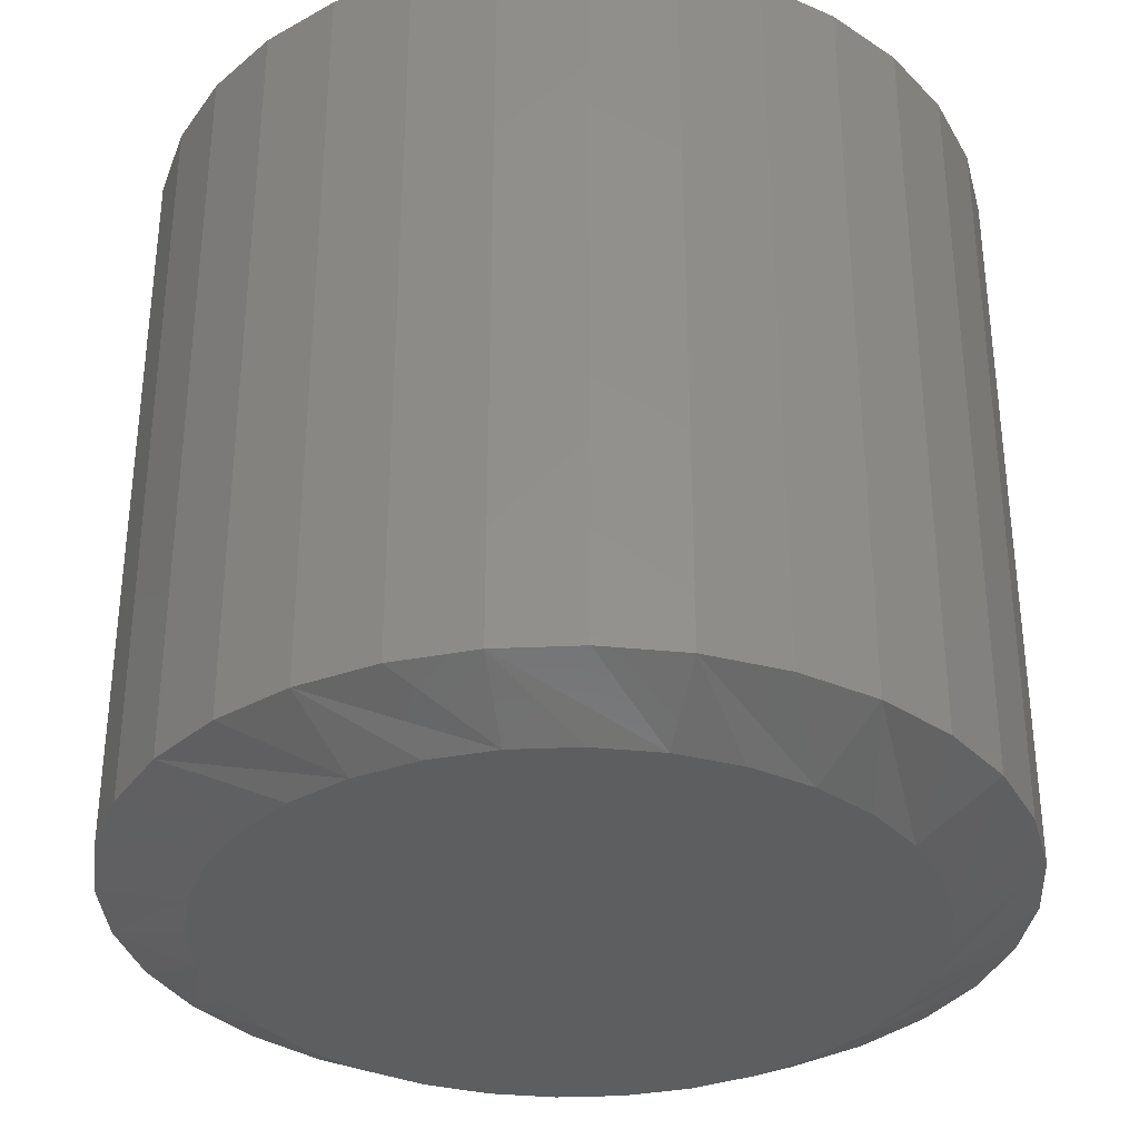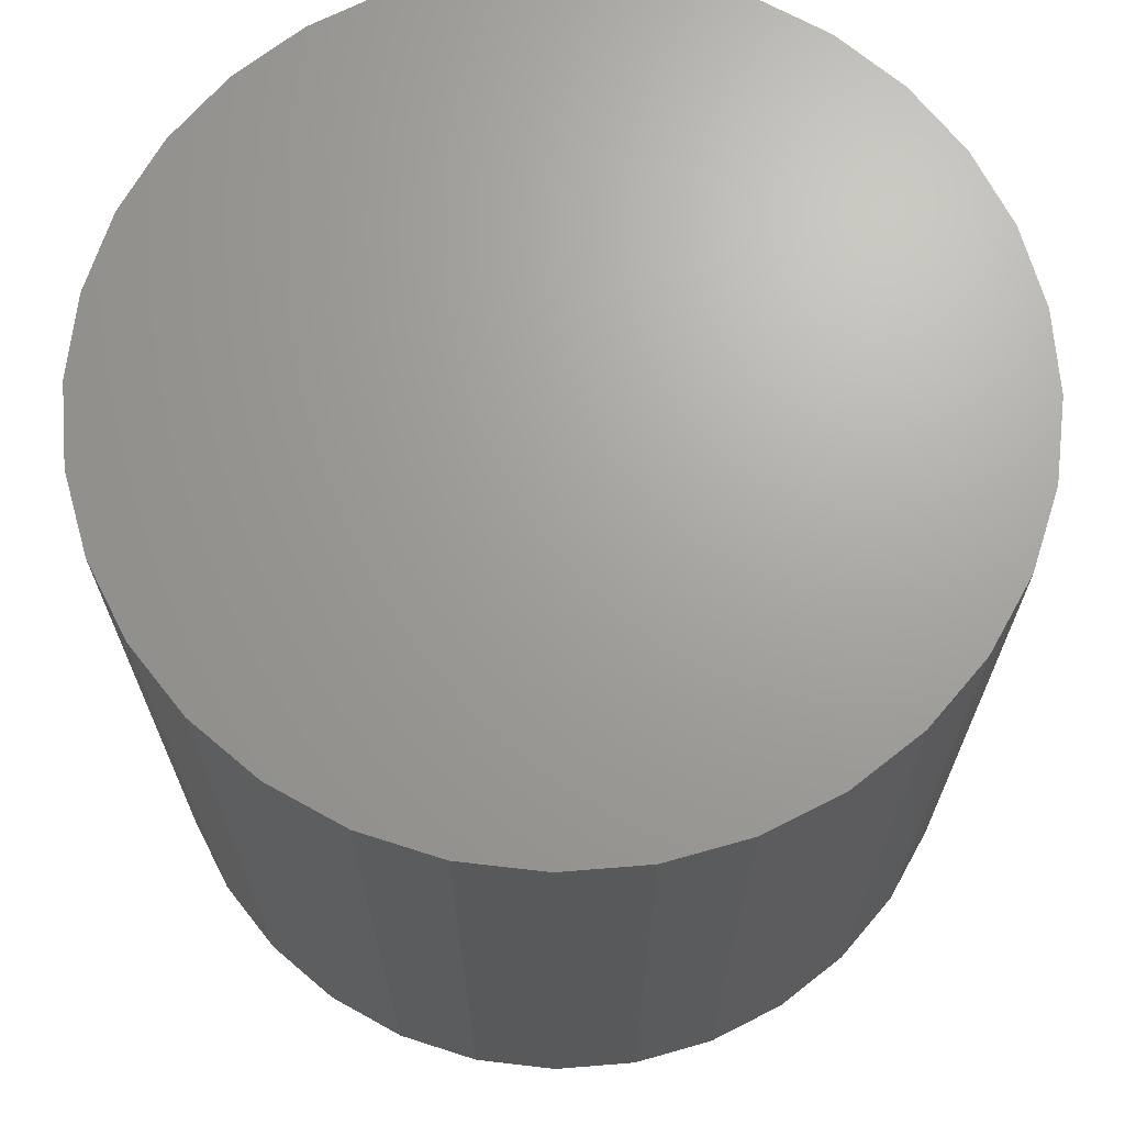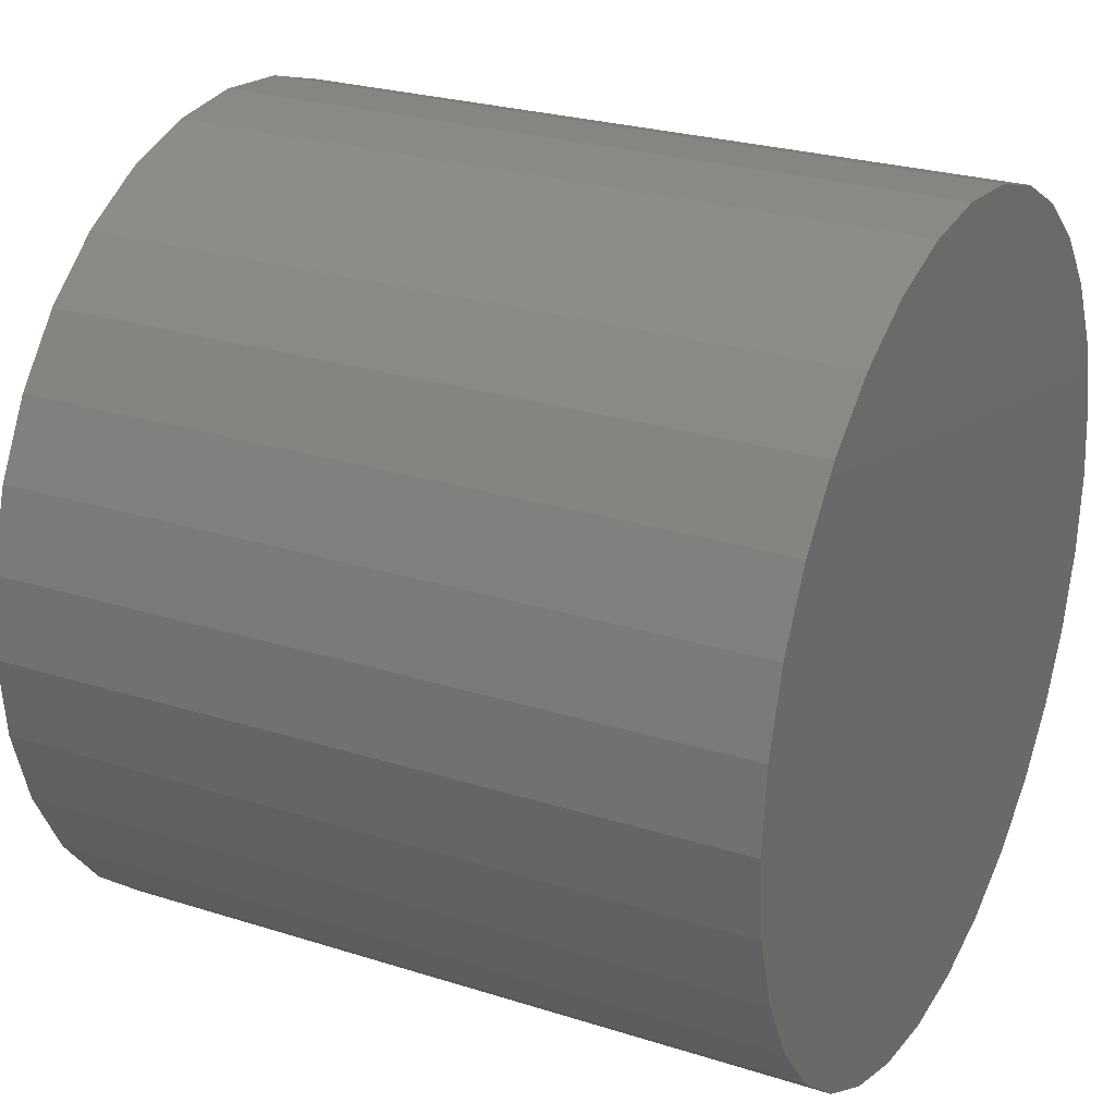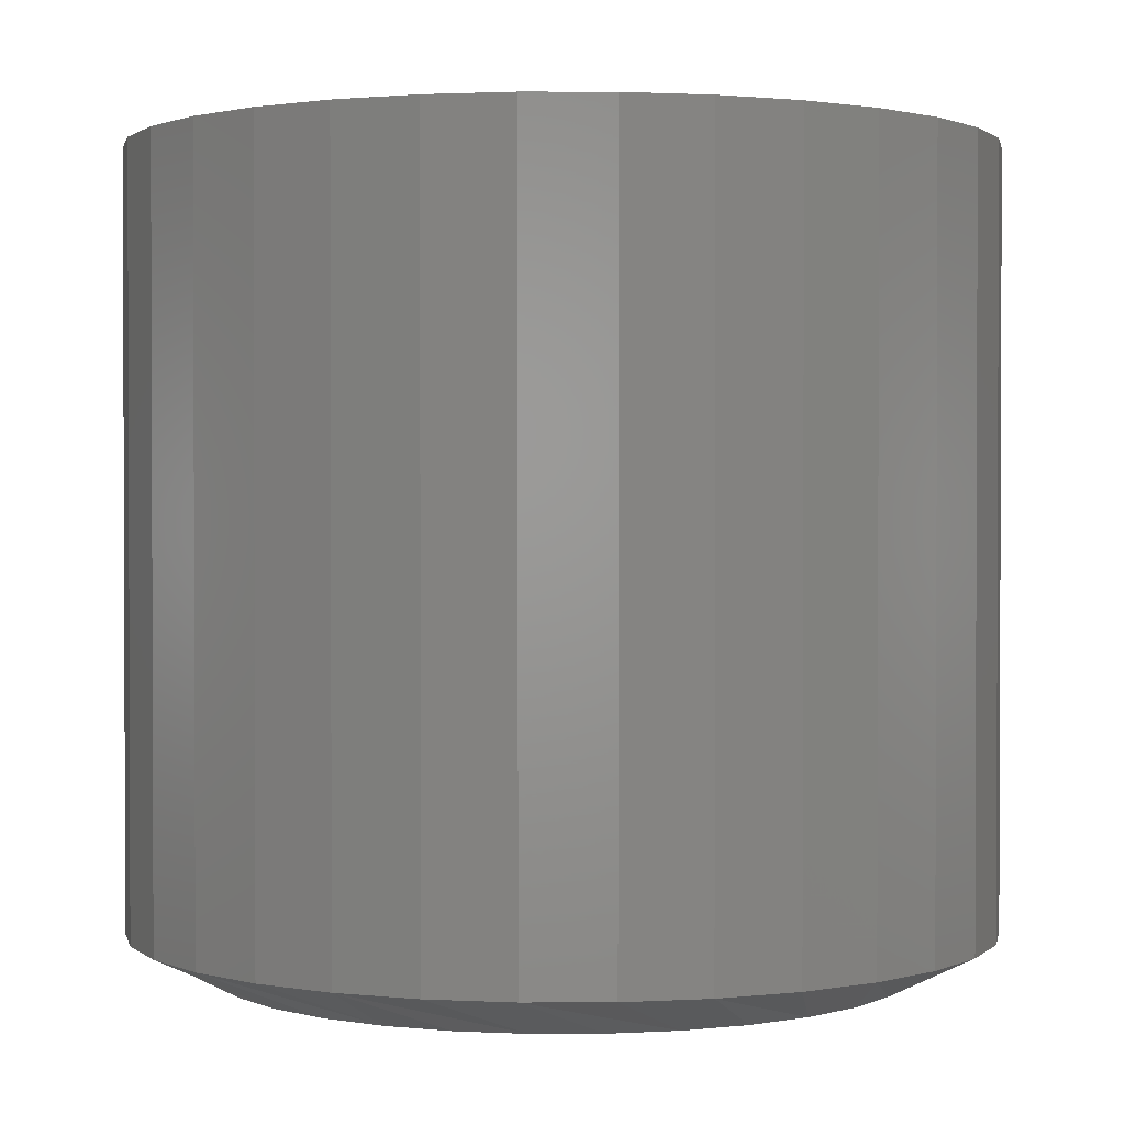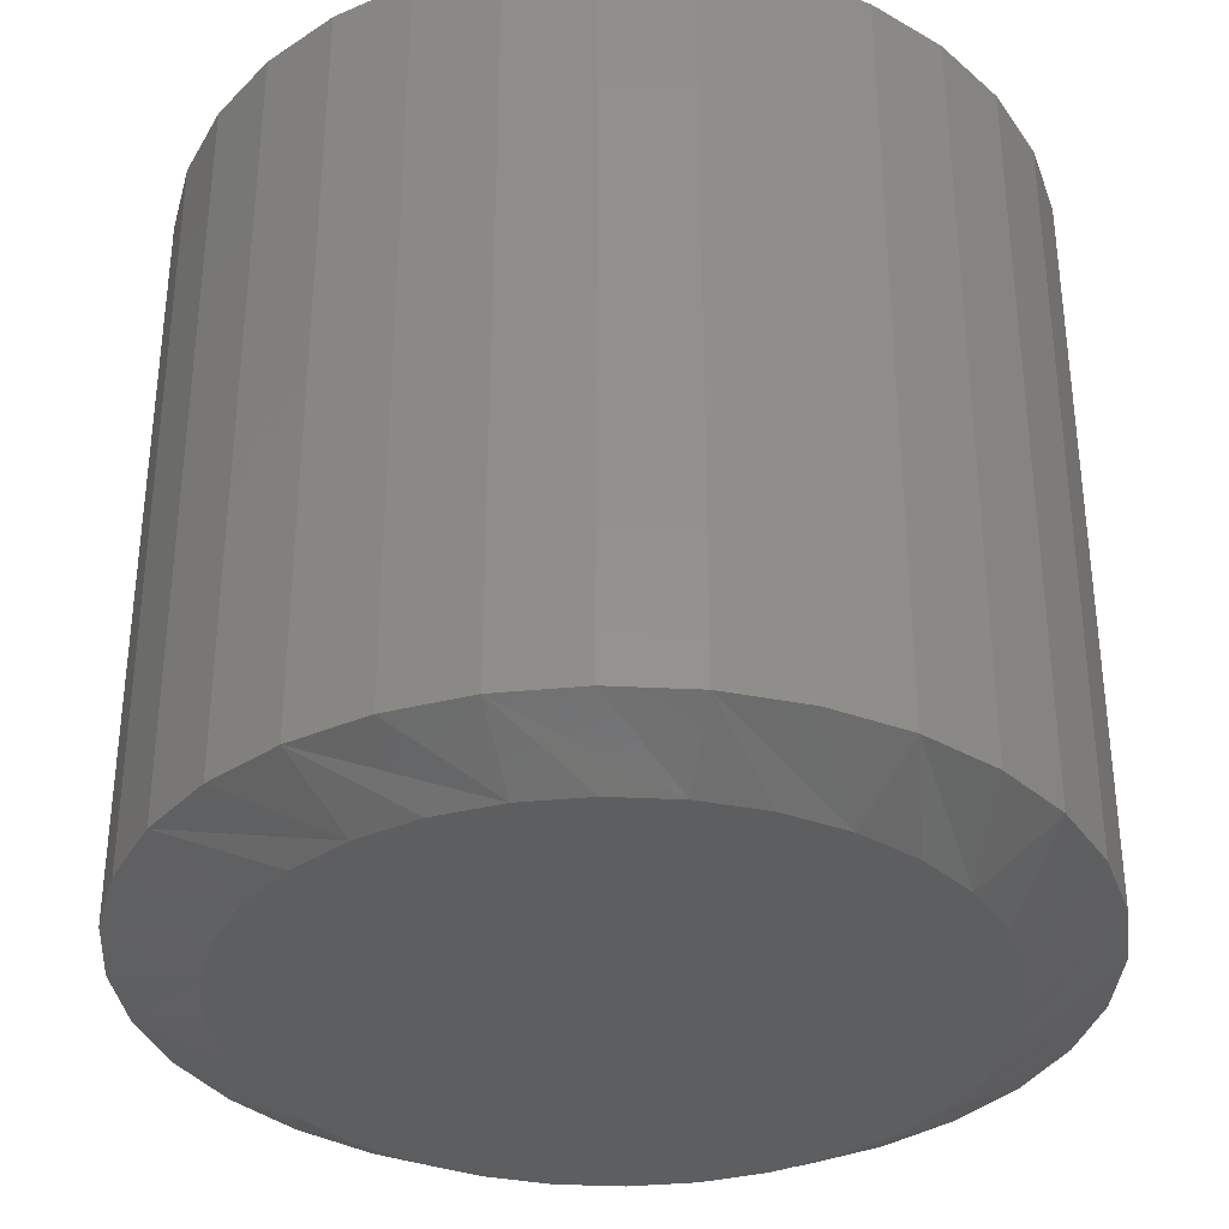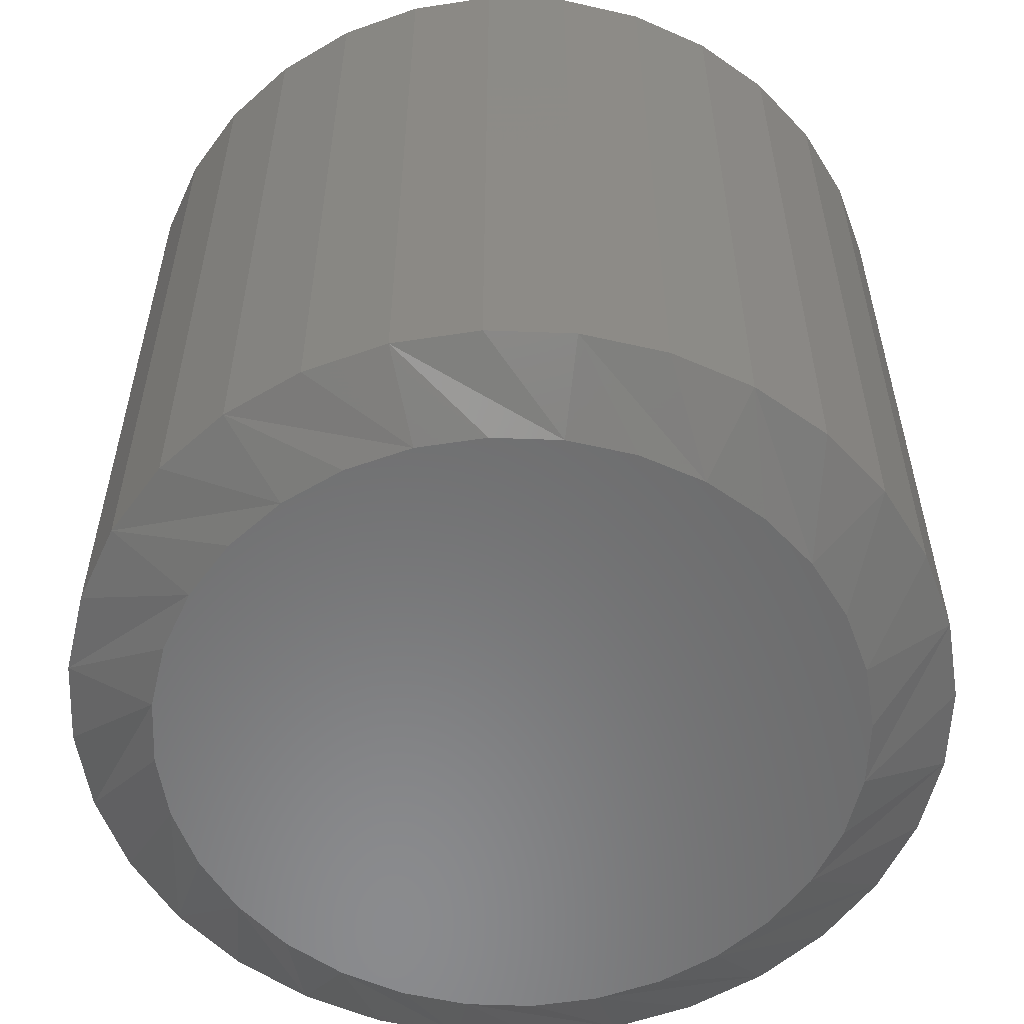
<metadata>
{"format":"stl","ext":"stl","renderer":"f3d","projection":"perspective","resolution":1024,"background":"white","views":[{"elev":-34.0,"azim":99.0,"up":"+Y"},{"elev":68.2,"azim":91.0,"up":"+Y"},{"elev":25.6,"azim":117.0,"up":"+Z"},{"elev":1.3,"azim":5.0,"up":"+Y"},{"elev":-34.8,"azim":35.6,"up":"+Y"},{"elev":-56.7,"azim":-120.3,"up":"+Y"}]}
</metadata>
<code>
# stl→obj: 96 verts, 188 faces
v -0.01038 -0.1484 0.6226
v 0.01433 -0.1484 0.6226
v 0.001974 -0.1484 0.6238
v -0.02226 -0.1484 0.619
v 0.02621 -0.1484 0.619
v -0.03321 -0.1484 0.6132
v 0.03715 -0.1484 0.6132
v -0.0428 -0.1484 0.6053
v 0.04675 -0.1484 0.6053
v -0.05068 -0.1484 0.5957
v 0.05462 -0.1484 0.5957
v 0.05462 -0.1484 0.5253
v -0.0428 -0.1484 0.5158
v 0.04675 -0.1484 0.5158
v -0.03321 -0.1484 0.5079
v 0.03715 -0.1484 0.5079
v -0.02226 -0.1484 0.502
v 0.02621 -0.1484 0.502
v -0.01038 -0.1484 0.4984
v 0.01433 -0.1484 0.4984
v 0.001974 -0.1484 0.4972
v 0.06048 -0.1484 0.5848
v -0.05653 -0.1484 0.5848
v 0.06408 -0.1484 0.5729
v -0.06013 -0.1484 0.5729
v 0.0653 -0.1484 0.5605
v -0.06135 -0.1484 0.5605
v 0.06408 -0.1484 0.5482
v -0.06013 -0.1484 0.5482
v 0.06048 -0.1484 0.5363
v -0.05653 -0.1484 0.5363
v -0.05068 -0.1484 0.5253
v 0.08092 1.826e-17 0.5605
v 0.08092 -0.1406 0.5605
v 0.0794 1.818e-17 0.5451
v 0.0794 -0.1406 0.5451
v 0.07491 1.793e-17 0.5303
v 0.07491 -0.1406 0.5303
v 0.06762 1.752e-17 0.5167
v 0.06762 -0.1406 0.5167
v 0.0578 1.698e-17 0.5047
v 0.0578 -0.1406 0.5047
v 0.04583 1.631e-17 0.4949
v 0.04583 -0.1406 0.4949
v 0.03219 1.555e-17 0.4876
v 0.03219 -0.1406 0.4876
v 0.01738 1.473e-17 0.4831
v 0.01738 -0.1406 0.4831
v 0.001974 1.388e-17 0.4816
v 0.001974 -0.1406 0.4816
v -0.01343 1.302e-17 0.4831
v -0.01343 -0.1406 0.4831
v -0.02824 1.22e-17 0.4876
v -0.02824 -0.1406 0.4876
v -0.04189 1.144e-17 0.4949
v -0.04189 -0.1406 0.4949
v -0.05385 1.078e-17 0.5047
v -0.05385 -0.1406 0.5047
v -0.06367 1.023e-17 0.5167
v -0.06367 -0.1406 0.5167
v -0.07096 9.829e-18 0.5303
v -0.07096 -0.1406 0.5303
v -0.07546 9.58e-18 0.5451
v -0.07546 -0.1406 0.5451
v -0.07697 9.495e-18 0.5605
v -0.07697 -0.1406 0.5605
v -0.07546 9.58e-18 0.5759
v -0.07546 -0.1406 0.5759
v -0.07096 9.829e-18 0.5907
v -0.07096 -0.1406 0.5907
v -0.06367 1.023e-17 0.6044
v -0.06367 -0.1406 0.6044
v -0.05385 1.078e-17 0.6164
v -0.05385 -0.1406 0.6164
v -0.04189 1.144e-17 0.6262
v -0.04189 -0.1406 0.6262
v -0.02824 1.22e-17 0.6335
v -0.02824 -0.1406 0.6335
v -0.01343 1.302e-17 0.638
v -0.01343 -0.1406 0.638
v 0.001974 1.388e-17 0.6395
v 0.001974 -0.1406 0.6395
v 0.01738 1.473e-17 0.638
v 0.01738 -0.1406 0.638
v 0.03219 1.555e-17 0.6335
v 0.03219 -0.1406 0.6335
v 0.04583 1.631e-17 0.6262
v 0.04583 -0.1406 0.6262
v 0.0578 1.698e-17 0.6164
v 0.0578 -0.1406 0.6164
v 0.06762 1.752e-17 0.6044
v 0.06762 -0.1406 0.6044
v 0.07491 1.793e-17 0.5907
v 0.07491 -0.1406 0.5907
v 0.0794 1.818e-17 0.5759
v 0.0794 -0.1406 0.5759
f 1 2 3
f 2 1 4
f 2 4 5
f 5 4 6
f 5 6 7
f 7 6 8
f 7 8 9
f 9 8 10
f 9 10 11
f 12 13 14
f 14 13 15
f 14 15 16
f 16 15 17
f 16 17 18
f 18 17 19
f 18 19 20
f 20 19 21
f 11 10 22
f 22 10 23
f 22 23 24
f 24 23 25
f 24 25 26
f 26 25 27
f 26 27 28
f 28 27 29
f 28 29 30
f 30 29 31
f 30 31 12
f 12 31 32
f 12 32 13
f 33 34 35
f 35 34 36
f 35 36 37
f 37 36 38
f 37 38 39
f 39 38 40
f 39 40 41
f 41 40 42
f 41 42 43
f 43 42 44
f 43 44 45
f 45 44 46
f 45 46 47
f 47 46 48
f 47 48 49
f 49 48 50
f 49 50 51
f 51 50 52
f 51 52 53
f 53 52 54
f 53 54 55
f 55 54 56
f 55 56 57
f 57 56 58
f 57 58 59
f 59 58 60
f 59 60 61
f 61 60 62
f 61 62 63
f 63 62 64
f 63 64 65
f 65 64 66
f 65 66 67
f 67 66 68
f 67 68 69
f 69 68 70
f 69 70 71
f 71 70 72
f 71 72 73
f 73 72 74
f 73 74 75
f 75 74 76
f 75 76 77
f 77 76 78
f 77 78 79
f 79 78 80
f 79 80 81
f 81 80 82
f 81 82 83
f 83 82 84
f 83 84 85
f 85 84 86
f 85 86 87
f 87 86 88
f 87 88 89
f 89 88 90
f 89 90 91
f 91 90 92
f 91 92 93
f 93 92 94
f 93 94 95
f 95 94 96
f 95 96 33
f 33 96 34
f 23 70 68
f 22 24 94
f 22 94 92
f 22 92 90
f 11 22 90
f 9 11 90
f 9 90 88
f 9 88 86
f 7 9 86
f 5 7 86
f 5 86 84
f 5 84 82
f 2 5 82
f 3 2 82
f 3 82 80
f 3 80 78
f 1 3 78
f 4 1 78
f 4 78 76
f 4 76 74
f 6 4 74
f 8 6 74
f 8 74 72
f 8 72 70
f 10 8 70
f 23 10 70
f 26 34 96
f 26 96 94
f 26 94 24
f 66 27 25
f 66 25 23
f 66 23 68
f 30 38 36
f 31 29 62
f 31 62 60
f 31 60 58
f 32 31 58
f 13 32 58
f 13 58 56
f 13 56 54
f 15 13 54
f 17 15 54
f 17 54 52
f 17 52 50
f 19 17 50
f 21 19 50
f 21 50 48
f 21 48 46
f 20 21 46
f 18 20 46
f 18 46 44
f 18 44 42
f 16 18 42
f 14 16 42
f 14 42 40
f 14 40 38
f 12 14 38
f 30 12 38
f 27 66 64
f 27 64 62
f 27 62 29
f 34 26 28
f 34 28 30
f 34 30 36
f 81 83 79
f 77 79 83
f 85 77 83
f 75 77 85
f 87 75 85
f 73 75 87
f 89 73 87
f 43 55 41
f 53 55 43
f 45 53 43
f 51 53 45
f 47 51 45
f 49 51 47
f 55 57 41
f 41 57 59
f 41 59 39
f 39 59 61
f 39 61 37
f 37 61 63
f 37 63 35
f 35 63 65
f 35 65 33
f 33 65 67
f 33 67 95
f 95 67 69
f 95 69 93
f 93 69 71
f 93 71 91
f 91 71 73
f 91 73 89

</code>
